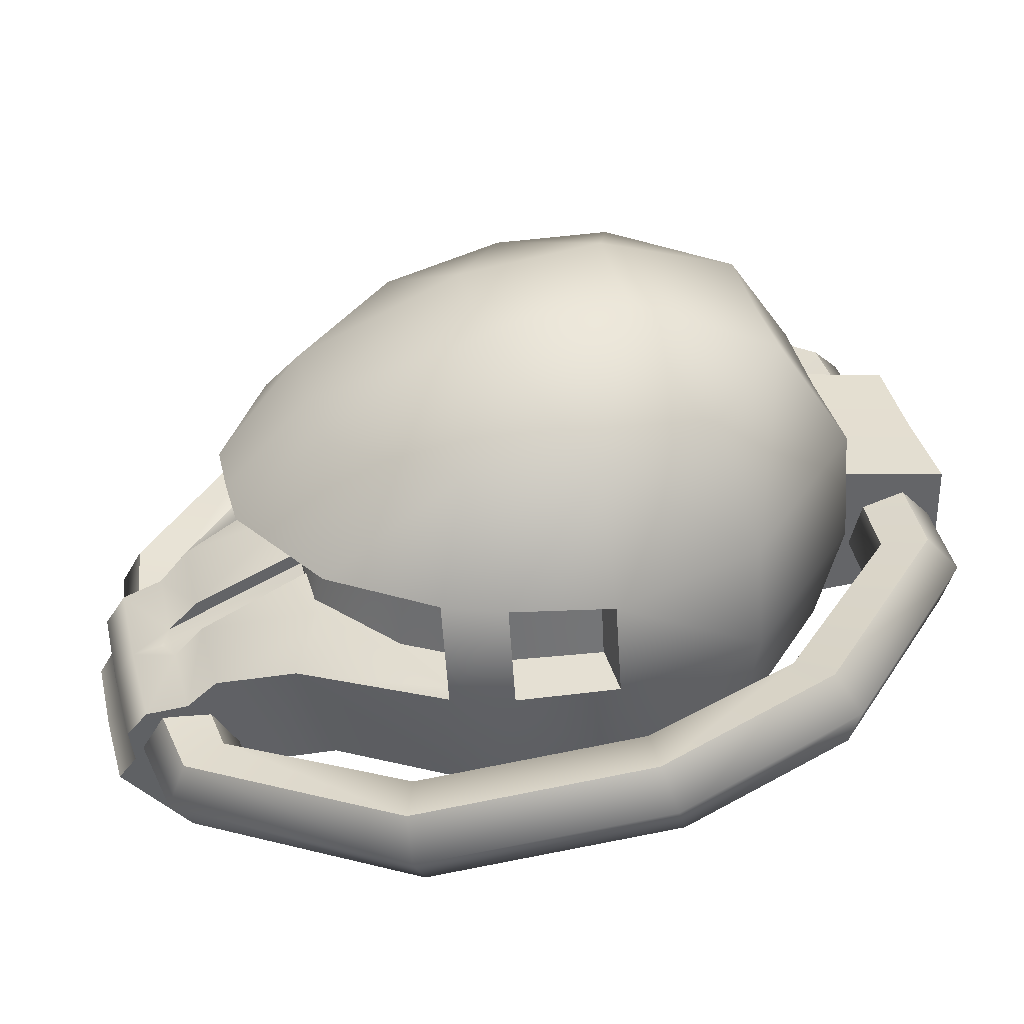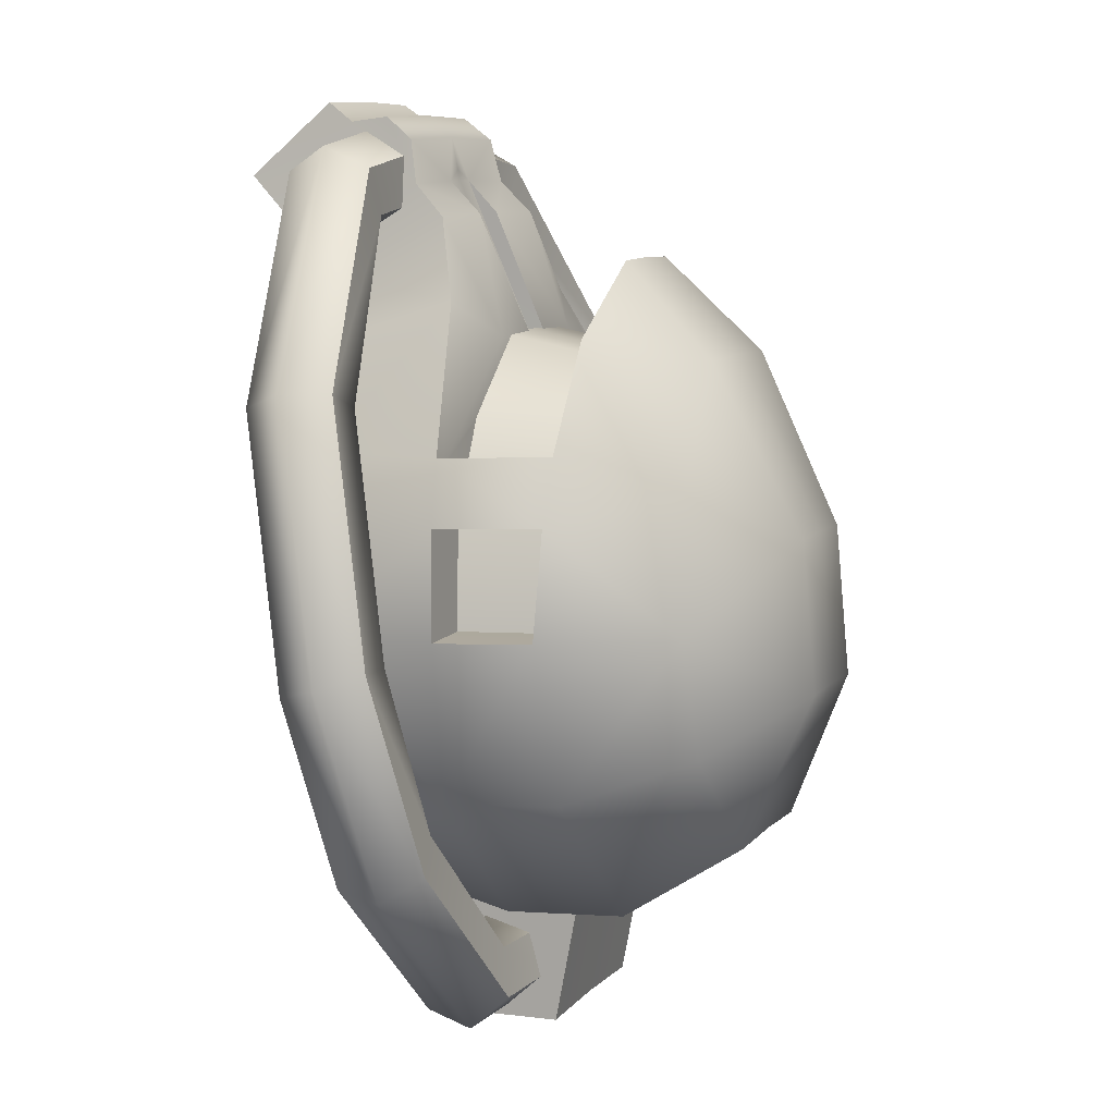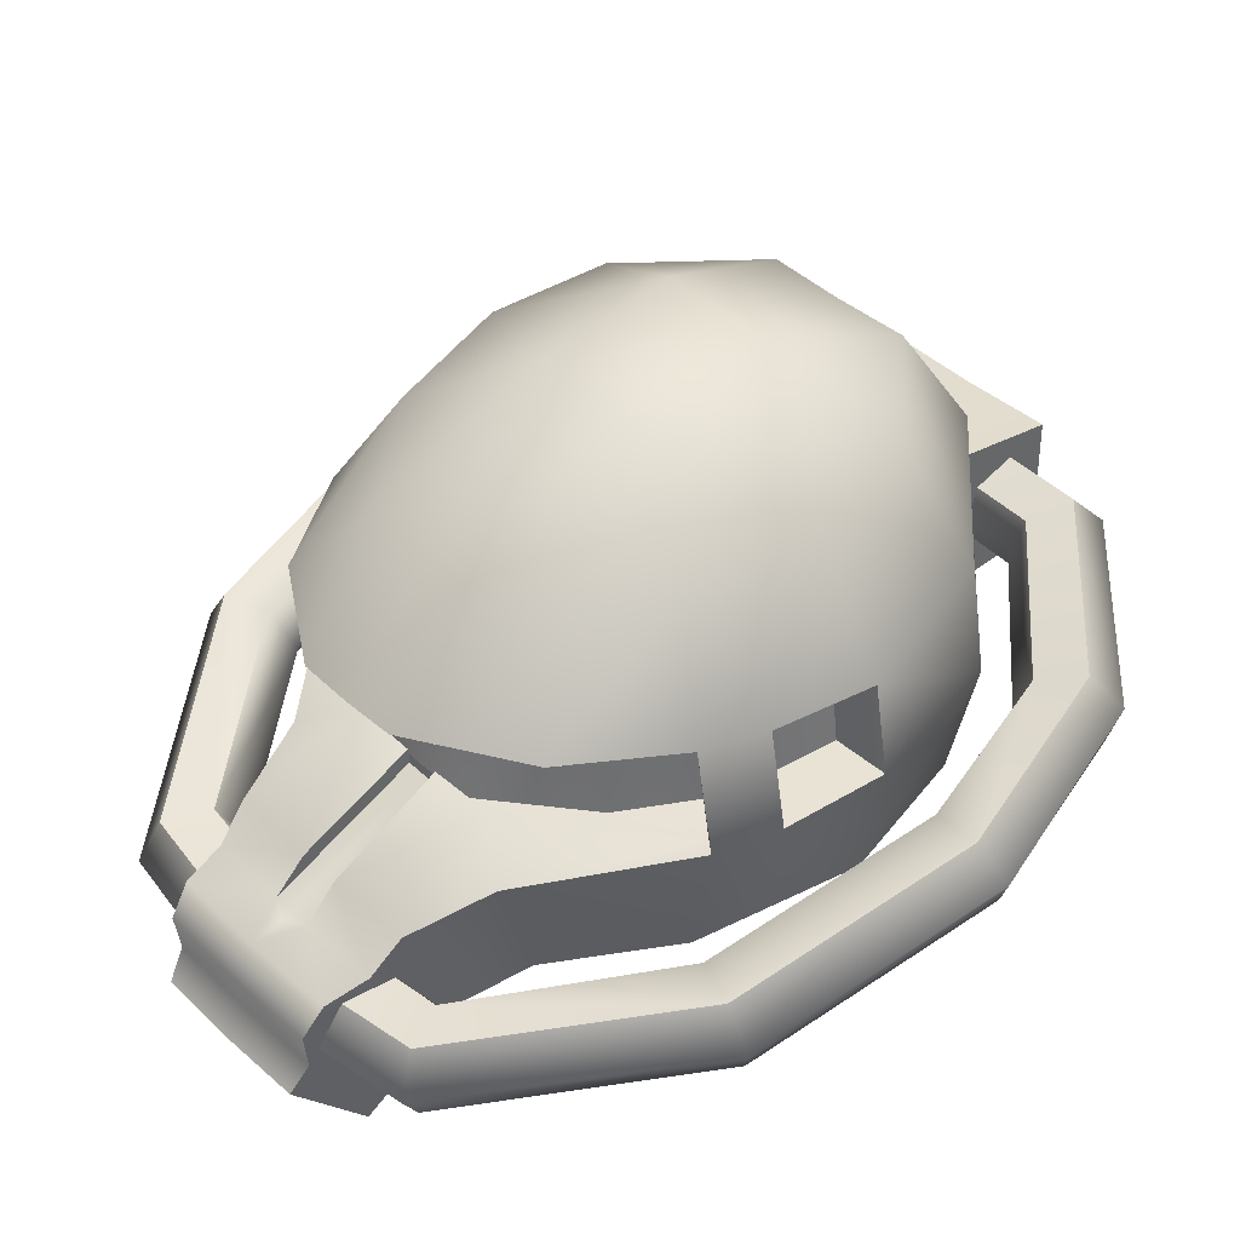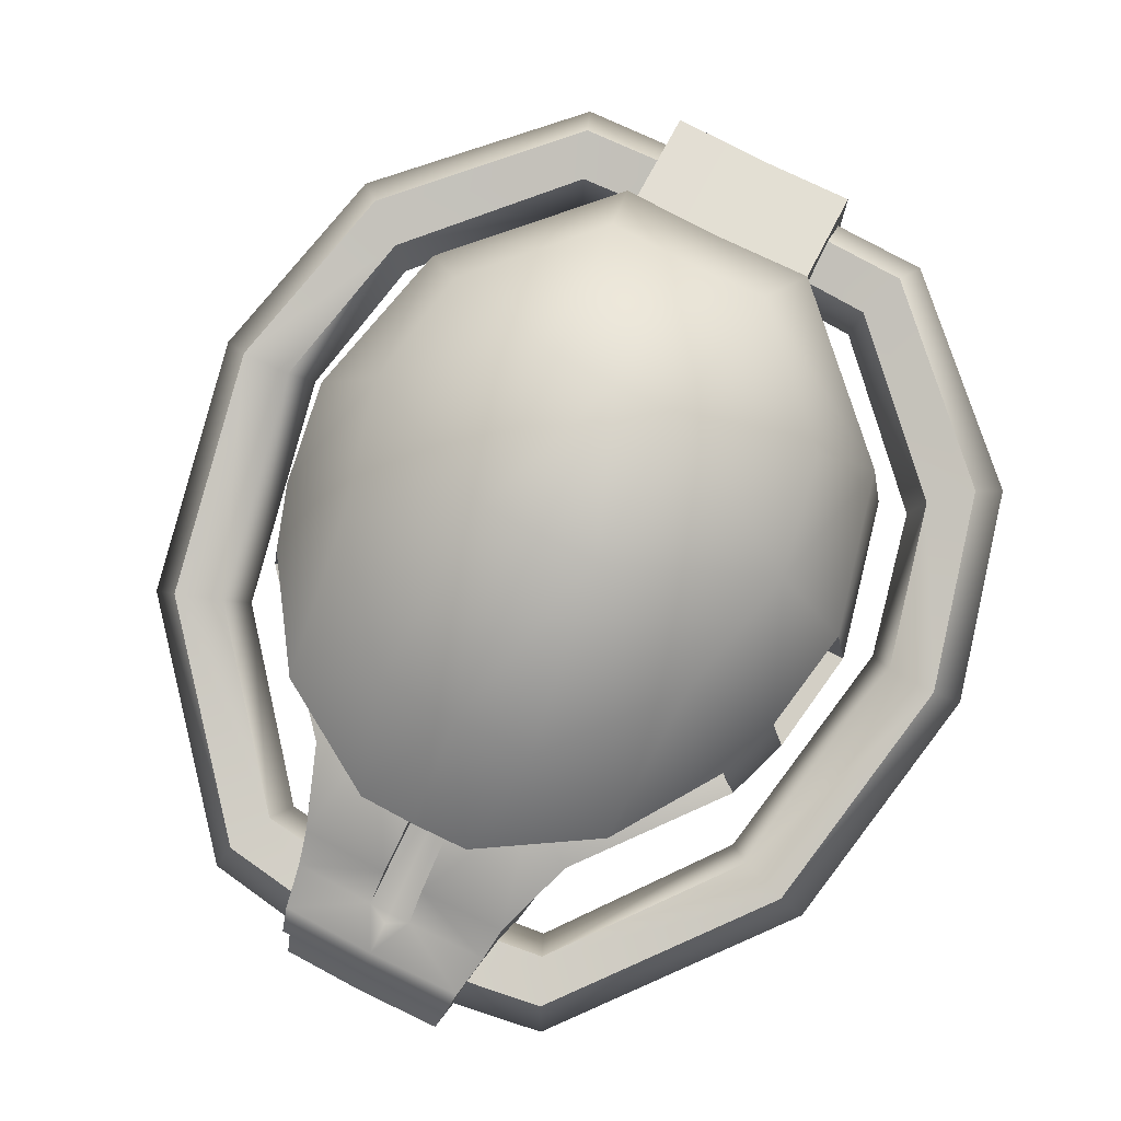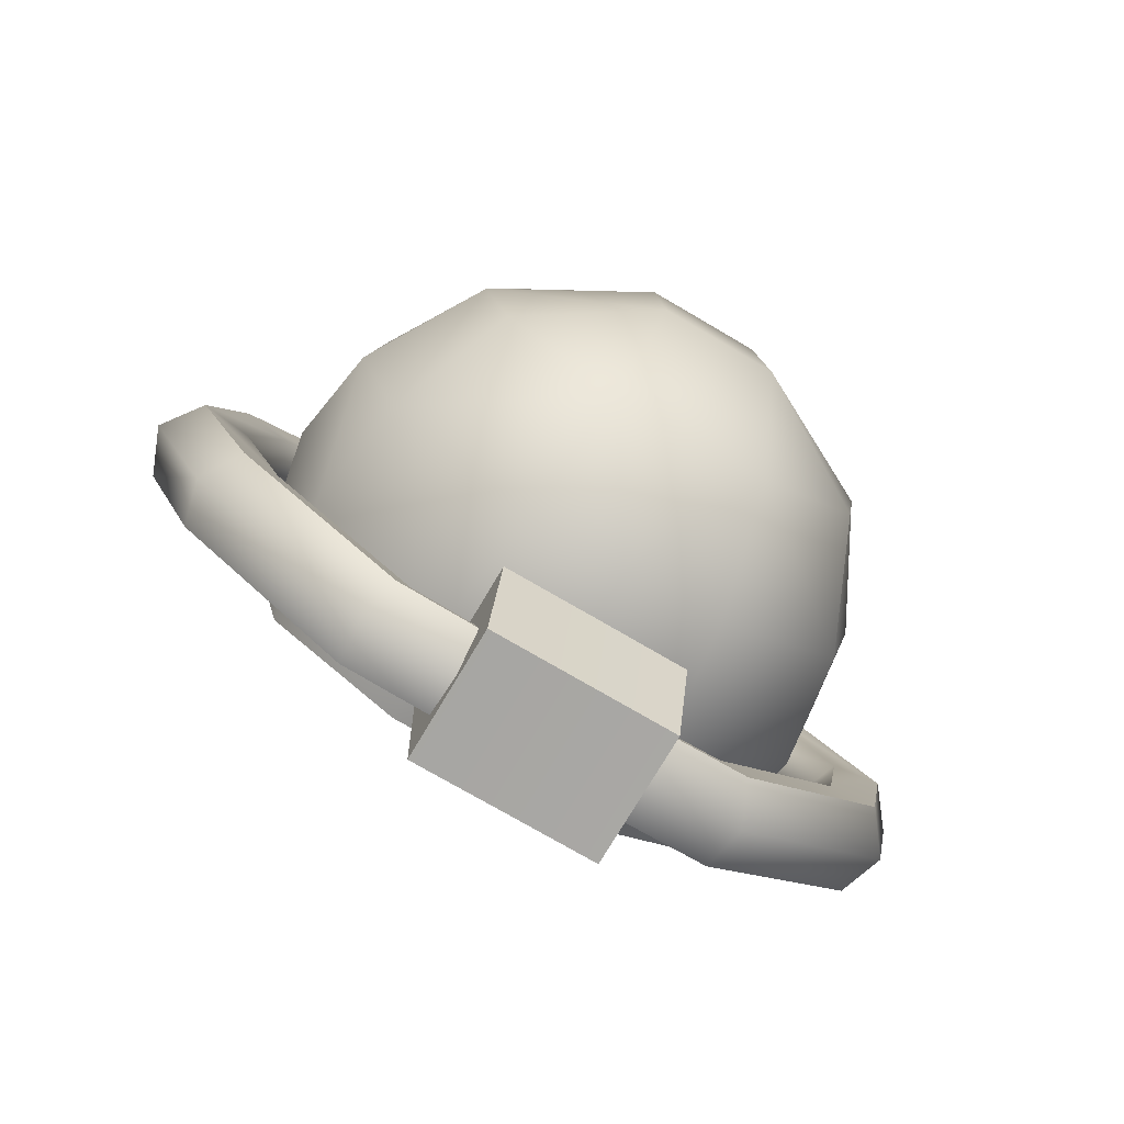
<metadata>
{"format":"obj","ext":"obj","renderer":"f3d","projection":"perspective","resolution":1024,"background":"white","views":[{"elev":39.0,"azim":75.9,"up":"+Y"},{"elev":8.8,"azim":112.3,"up":"+Z"},{"elev":41.7,"azim":47.7,"up":"+Y"},{"elev":77.6,"azim":26.8,"up":"+Y"},{"elev":-73.2,"azim":149.4,"up":"+Z"}]}
</metadata>
<code>
o Head
v 3.46 177.6 -10.42
v 10.51 171.9 -7.473
v 4.824 164.2 16.35
v 3.719 166.5 11.23
v 10.61 166.9 6.38
v 5.255 159.2 13.9
v 6.143 159.9 11.21
v 11.74 161.3 -0.7607
v 12.86 167.3 -0.5595
v 11.25 167.1 -7.624
v 4.647 162.2 -12.85
v 10.13 161.1 6.653
v 10.26 161.5 -7.192
v 2.509 179.8 2.943
v 3.373 175.9 10.41
v 7.77 176.3 5.273
v 9.194 176.8 -0.4438
v 2.56 180.4 -3.667
v 2.442 171.7 14.53
v 8.222 177.2 -5.581
v 12.23 171.5 -0.431
v 4.58 162.9 17.74
v 2.4 165.8 -14.61
v 6.709 165.8 -14.37
v 2.384 167.9 -15.14
v 2.34 168.4 -17.07
v 8.295 166.9 -18.27
v 2.312 166.9 -18.48
v 2.328 164.8 -17.95
v 2.372 164.3 -16.02
v 13.73 164.1 -9.177
v 7.266 164.3 -15.79
v 8.059 164.8 -17.74
v 14.81 167.9 -9.77
v 7.737 168.4 -16.85
v 13.15 167.3 -8.473
v 6.945 167.9 -14.9
v 15.33 162.6 -2.398
v 17.49 162.9 -2.285
v 15.4 164.2 -10.49
v 18.35 164.8 -1.671
v 15.94 166.3 -10.78
v 14.03 164.3 -1.898
v 12.61 165.3 -8.181
v 13.38 160.4 8.226
v 15.43 160.4 8.958
v 16.28 162.3 9.657
v 15.08 164.1 9.625
v 17.05 166.4 -1.17
v 13.03 164.1 8.892
v 14.89 166.2 -1.285
v 12.18 162.2 8.192
v 7.745 162.2 18.43
v 3.541 160.4 15.71
v 6.357 160.5 15.4
v 3.567 158.5 16.72
v 6.823 158.5 16.31
v 3.615 158.4 18.89
v 7.749 158.5 18.28
v 3.637 160.3 20.05
v 8.21 160.3 19.34
v 3.611 162.2 19.04
v 3.562 162.3 16.87
v 6.818 162.3 16.46
v 3.651 155.1 18.37
v 4.166 154.7 18.06
v 7.402 171.6 11.49
v 11.39 167 4.128
v 6.108 165.2 12.79
v 3.993 159.5 20.39
v 4.244 162.5 19.65
v 4.055 161.3 20.6
v 4.301 172.4 -13.76
v 4.971 167.2 -13.91
v 6.978 166.5 8.136
v 6.719 171.7 7.645
v 2.771 166.4 11.29
v 2.695 171.7 10.24
v 3.776 158.4 21.23
v 4.142 163.1 -12.73
v 4.142 170.2 -13.32
v 4.142 169.2 -18.9
v 4.142 163.2 -19.04
v 11.43 171.6 4.165
v 12.14 167 4.023
v 10.71 171.6 4.255
v 9.957 171.7 6.516
v 11.17 166.8 6.786
v 3.29 158.6 20.21
v 0.9612 162.9 17.82
v 0.8141 165.8 11.27
v 0.9259 164.2 16.44
v 0.8129 166.5 11.29
v 9.007 171.7 4.168
v 9.413 166.7 4.49
v 9.941 171.6 -0.3599
v 10.38 167.1 -0.4921
v 3.634 155.7 17.64
v 3.307 158 20.94
v 10.45 171.6 6.933
v 0 177.5 -10.34
v 0 163.1 -12.65
v 0 180.4 -3.606
v 0 172.4 -13.66
v 0 166.8 6.634
v 0 179.8 3.004
v 0 167.2 -13.8
v 0 161.4 -3.961
v 0 175.9 10.49
v 0 171.7 13.93
v 0 158.3 21.32
v 0 162 -10.96
v 0 167.3 -0.2705
v 0 158.6 20.29
v 0 159.9 11.35
v 0 162.2 -12.74
v 0 161.3 20.7
v 0 171.6 6.728
v 0 170.2 -13.24
v 0 160.4 9.71
v 0 155.1 18.45
v 0 155.7 17.72
v 0 166.5 11.32
v 0 162.5 19.75
v 0 162.8 18.31
v 0 154.9 18.3
v 0 154.7 18.16
v 0 171.6 4.484
v 0 166.5 11.04
v 0 161.2 3.492
v 0 169.1 -18.83
v 0 162.9 17.85
v 0 171.5 -0.1556
v 0 159.5 20.49
v 0 163.2 -18.97
v 0 166.4 11.36
v 0 171.7 14.58
v 0 158 21.02
v 0 165.8 11.3
v 0 159.2 14.03
v 0 158.1 21.14
v 0 171.6 11.66
v 0 167 4.397
v 0 171.7 10.31
v -3.46 177.6 -10.42
v -10.51 171.9 -7.473
v -4.824 164.2 16.35
v -3.719 166.5 11.23
v -10.61 166.9 6.38
v -5.255 159.2 13.9
v -6.143 159.9 11.21
v -11.74 161.3 -0.7607
v -12.86 167.3 -0.5595
v -11.25 167.1 -7.624
v -4.647 162.2 -12.85
v -10.13 161.1 6.653
v -10.26 161.5 -7.192
v -2.509 179.8 2.943
v -3.373 175.9 10.41
v -7.77 176.3 5.273
v -9.194 176.8 -0.4438
v -2.56 180.4 -3.667
v -2.442 171.7 14.53
v -8.222 177.2 -5.581
v -12.23 171.5 -0.431
v -4.58 162.9 17.74
v -2.4 165.8 -14.61
v -6.709 165.8 -14.37
v -2.384 167.9 -15.14
v -2.34 168.4 -17.07
v -8.295 166.9 -18.27
v -2.312 166.9 -18.48
v -2.328 164.8 -17.95
v -2.372 164.3 -16.02
v -13.73 164.1 -9.177
v -7.266 164.3 -15.79
v -8.059 164.8 -17.74
v -14.81 167.9 -9.77
v -7.737 168.4 -16.85
v -13.15 167.3 -8.473
v -6.945 167.9 -14.9
v -15.33 162.6 -2.398
v -17.49 162.9 -2.285
v -15.4 164.2 -10.49
v -18.35 164.8 -1.671
v -15.94 166.3 -10.78
v -14.03 164.3 -1.898
v -12.61 165.3 -8.181
v -13.38 160.4 8.226
v -15.43 160.4 8.958
v -16.28 162.3 9.657
v -15.08 164.1 9.625
v -17.05 166.4 -1.17
v -13.03 164.1 8.892
v -14.89 166.2 -1.285
v -12.18 162.2 8.192
v -7.745 162.2 18.43
v -3.541 160.4 15.71
v -6.357 160.5 15.4
v -3.567 158.5 16.72
v -6.823 158.5 16.31
v -3.615 158.4 18.89
v -7.749 158.5 18.28
v -3.637 160.3 20.05
v -8.21 160.3 19.34
v -3.611 162.2 19.04
v -3.562 162.3 16.87
v -6.818 162.3 16.46
v -3.651 155.1 18.37
v -4.166 154.7 18.06
v -7.402 171.6 11.49
v -11.39 167 4.128
v -6.108 165.2 12.79
v -3.993 159.5 20.39
v -4.244 162.5 19.65
v -4.055 161.3 20.6
v -4.301 172.4 -13.76
v -4.971 167.2 -13.91
v -6.978 166.5 8.136
v -6.719 171.7 7.645
v -2.771 166.4 11.29
v -2.695 171.7 10.24
v -3.776 158.4 21.23
v -4.142 163.1 -12.73
v -4.142 170.2 -13.32
v -4.142 169.2 -18.9
v -4.142 163.2 -19.04
v -11.43 171.6 4.165
v -12.14 167 4.023
v -10.71 171.6 4.255
v -9.957 171.7 6.516
v -11.17 166.8 6.786
v -3.29 158.6 20.21
v -0.9612 162.9 17.82
v -0.8141 165.8 11.27
v -0.9259 164.2 16.44
v -0.8129 166.5 11.29
v -9.007 171.7 4.168
v -9.413 166.7 4.49
v -9.941 171.6 -0.3599
v -10.38 167.1 -0.4921
v -3.634 155.7 17.64
v -3.307 158 20.94
v -10.45 171.6 6.933
f 95 76 75
f 130 12 120
f 88 84 100
f 109 14 106
f 92 22 3
f 128 87 118
f 133 86 128
f 46 61 59
f 67 16 15
f 17 84 21
f 2 17 21
f 2 1 20
f 93 4 5
f 129 5 105
f 3 22 6
f 88 12 85
f 97 94 95
f 12 69 7
f 6 69 3
f 14 15 16
f 100 84 16
f 16 17 14
f 19 67 15
f 84 68 86
f 8 85 12
f 10 8 13
f 11 10 13
f 1 18 20
f 124 90 125
f 90 71 22
f 49 50 48
f 21 10 2
f 28 35 27
f 53 60 61
f 55 56 54
f 141 79 111
f 121 126 65
f 65 66 99
f 99 66 79
f 110 142 67
f 26 37 35
f 25 24 37
f 32 29 33
f 33 28 27
f 143 5 68
f 37 34 35
f 122 89 114
f 44 38 43
f 42 39 40
f 36 49 34
f 43 45 52
f 41 46 39
f 49 47 41
f 39 45 38
f 51 52 50
f 48 64 53
f 47 53 61
f 57 58 56
f 115 6 140
f 9 68 85
f 69 4 3
f 79 66 70
f 22 71 72
f 22 72 70
f 78 75 76
f 55 63 64
f 82 80 83
f 132 125 90
f 90 92 93
f 90 93 91
f 108 8 130
f 86 5 87
f 86 21 84
f 87 100 67
f 140 66 127
f 33 42 40
f 32 40 31
f 6 70 66
f 24 36 37
f 35 42 27
f 118 67 142
f 52 64 50
f 2 74 73
f 45 55 52
f 5 100 87
f 24 31 44
f 36 43 51
f 4 92 3
f 114 99 138
f 81 131 119
f 24 30 32
f 18 17 20
f 91 123 139
f 34 41 42
f 31 39 38
f 11 108 112
f 98 99 89
f 19 109 137
f 64 62 53
f 59 60 58
f 69 5 4
f 46 57 45
f 99 141 138
f 78 136 77
f 139 90 91
f 83 131 82
f 65 127 66
f 93 129 123
f 122 65 98
f 72 124 117
f 70 117 134
f 7 120 12
f 68 113 143
f 21 113 9
f 11 112 116
f 79 134 111
f 19 110 67
f 11 107 74
f 73 107 104
f 14 103 106
f 80 135 83
f 101 18 1
f 1 104 101
f 95 94 76
f 130 8 12
f 88 85 84
f 109 15 14
f 92 90 22
f 128 86 87
f 133 21 86
f 46 47 61
f 67 100 16
f 17 16 84
f 2 20 17
f 2 73 1
f 97 96 94
f 12 88 69
f 6 7 69
f 84 85 68
f 8 9 85
f 10 9 8
f 11 74 10
f 124 71 90
f 49 51 50
f 21 9 10
f 28 26 35
f 53 62 60
f 55 57 56
f 26 25 37
f 25 23 24
f 32 30 29
f 33 29 28
f 143 105 5
f 37 36 34
f 122 98 89
f 44 31 38
f 42 41 39
f 36 51 49
f 43 38 45
f 41 47 46
f 49 48 47
f 39 46 45
f 51 43 52
f 48 50 64
f 47 48 53
f 57 59 58
f 115 7 6
f 78 77 75
f 55 54 63
f 82 81 80
f 108 13 8
f 86 68 5
f 140 6 66
f 33 27 42
f 32 33 40
f 6 22 70
f 24 44 36
f 35 34 42
f 118 87 67
f 52 55 64
f 2 10 74
f 45 57 55
f 5 88 100
f 24 32 31
f 36 44 43
f 4 93 92
f 114 89 99
f 81 82 131
f 24 23 30
f 18 14 17
f 91 93 123
f 34 49 41
f 31 40 39
f 11 13 108
f 98 65 99
f 19 15 109
f 64 63 62
f 59 61 60
f 69 88 5
f 46 59 57
f 99 79 141
f 78 144 136
f 139 132 90
f 83 135 131
f 65 126 127
f 93 5 129
f 122 121 65
f 72 71 124
f 70 72 117
f 7 115 120
f 68 9 113
f 21 133 113
f 79 70 134
f 19 137 110
f 11 116 107
f 73 74 107
f 14 18 103
f 80 102 135
f 101 103 18
f 1 73 104
f 239 219 220
f 130 120 156
f 232 244 228
f 109 106 158
f 236 147 166
f 128 118 231
f 133 128 230
f 190 203 205
f 211 159 160
f 161 165 228
f 146 165 161
f 146 164 145
f 237 149 148
f 129 105 149
f 147 150 166
f 232 229 156
f 241 239 238
f 156 151 213
f 150 147 213
f 158 160 159
f 244 160 228
f 160 158 161
f 163 159 211
f 228 230 212
f 152 156 229
f 154 157 152
f 155 157 154
f 145 164 162
f 124 125 234
f 234 166 215
f 193 192 194
f 165 146 154
f 172 171 179
f 197 205 204
f 199 198 200
f 141 111 223
f 121 209 126
f 209 243 210
f 243 223 210
f 110 211 142
f 170 179 181
f 169 181 168
f 176 177 173
f 177 171 172
f 143 212 149
f 181 179 178
f 122 114 233
f 188 187 182
f 186 184 183
f 180 178 193
f 187 196 189
f 185 183 190
f 193 185 191
f 183 182 189
f 195 194 196
f 192 197 208
f 191 205 197
f 201 200 202
f 115 140 150
f 153 229 212
f 213 147 148
f 223 214 210
f 166 216 215
f 166 214 216
f 222 220 219
f 199 208 207
f 226 227 224
f 132 234 125
f 234 237 236
f 234 235 237
f 108 130 152
f 230 231 149
f 230 228 165
f 231 211 244
f 140 127 210
f 177 184 186
f 176 175 184
f 150 210 214
f 168 181 180
f 179 171 186
f 118 142 211
f 196 194 208
f 146 217 218
f 189 196 199
f 149 231 244
f 168 188 175
f 180 195 187
f 148 147 236
f 114 138 243
f 225 119 131
f 168 176 174
f 162 164 161
f 235 139 123
f 178 186 185
f 175 182 183
f 155 112 108
f 242 233 243
f 163 137 109
f 208 197 206
f 203 202 204
f 213 148 149
f 190 189 201
f 243 138 141
f 222 221 136
f 139 235 234
f 227 226 131
f 209 210 127
f 237 123 129
f 122 242 209
f 216 117 124
f 214 134 117
f 151 156 120
f 212 143 113
f 165 153 113
f 155 116 112
f 223 111 134
f 163 211 110
f 155 218 107
f 217 104 107
f 158 106 103
f 224 227 135
f 101 145 162
f 145 101 104
f 239 220 238
f 130 156 152
f 232 228 229
f 109 158 159
f 236 166 234
f 128 231 230
f 133 230 165
f 190 205 191
f 211 160 244
f 161 228 160
f 146 161 164
f 146 145 217
f 241 238 240
f 156 213 232
f 150 213 151
f 228 212 229
f 152 229 153
f 154 152 153
f 155 154 218
f 124 234 215
f 193 194 195
f 165 154 153
f 172 179 170
f 197 204 206
f 199 200 201
f 170 181 169
f 169 168 167
f 176 173 174
f 177 172 173
f 143 149 105
f 181 178 180
f 122 233 242
f 188 182 175
f 186 183 185
f 180 193 195
f 187 189 182
f 185 190 191
f 193 191 192
f 183 189 190
f 195 196 187
f 192 208 194
f 191 197 192
f 201 202 203
f 115 150 151
f 222 219 221
f 199 207 198
f 226 224 225
f 108 152 157
f 230 149 212
f 140 210 150
f 177 186 171
f 176 184 177
f 150 214 166
f 168 180 188
f 179 186 178
f 118 211 231
f 196 208 199
f 146 218 154
f 189 199 201
f 149 244 232
f 168 175 176
f 180 187 188
f 148 236 237
f 114 243 233
f 225 131 226
f 168 174 167
f 162 161 158
f 235 123 237
f 178 185 193
f 175 183 184
f 155 108 157
f 242 243 209
f 163 109 159
f 208 206 207
f 203 204 205
f 213 149 232
f 190 201 203
f 243 141 223
f 222 136 144
f 139 234 132
f 227 131 135
f 209 127 126
f 237 129 149
f 122 209 121
f 216 124 215
f 214 117 216
f 151 120 115
f 212 113 153
f 165 113 133
f 223 134 214
f 163 110 137
f 155 107 116
f 217 107 218
f 158 103 162
f 224 135 102
f 101 162 103
f 145 104 217

</code>
